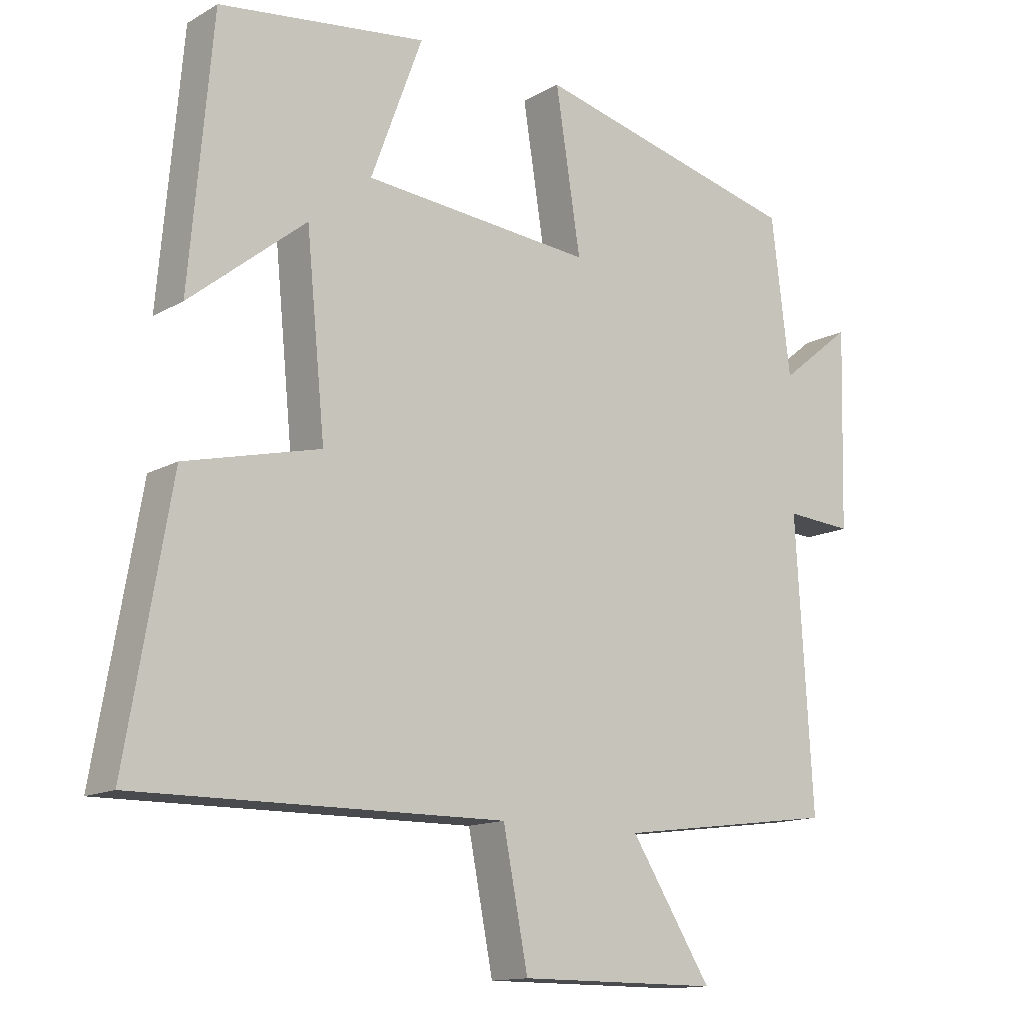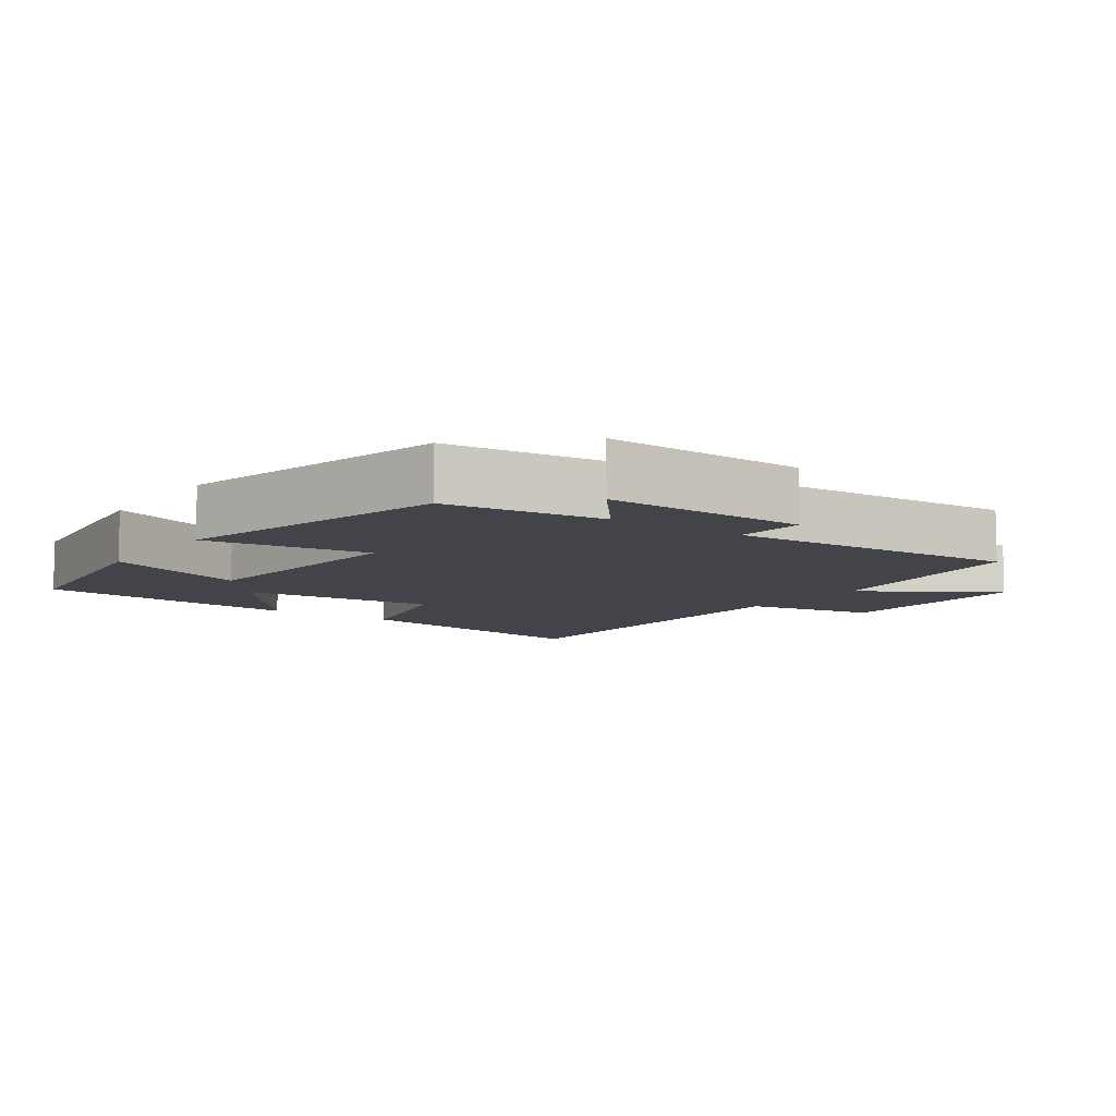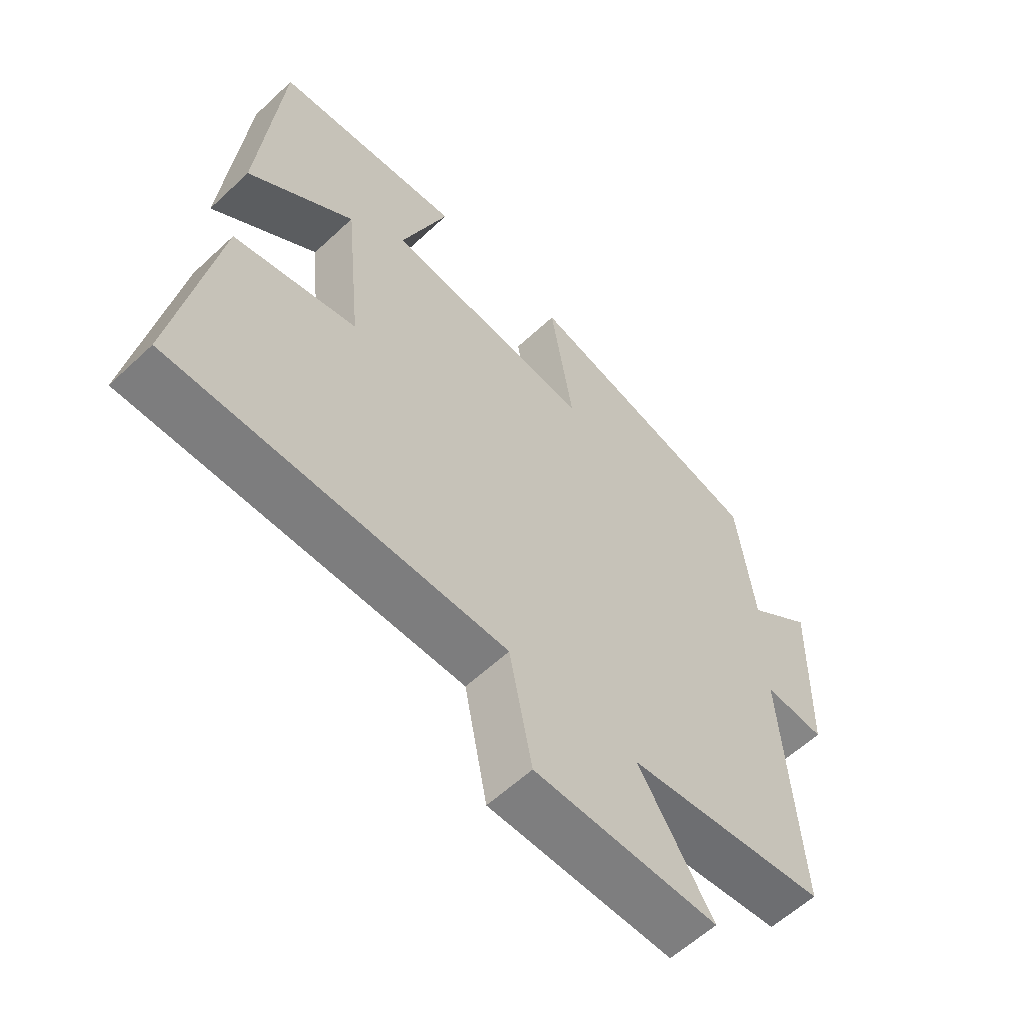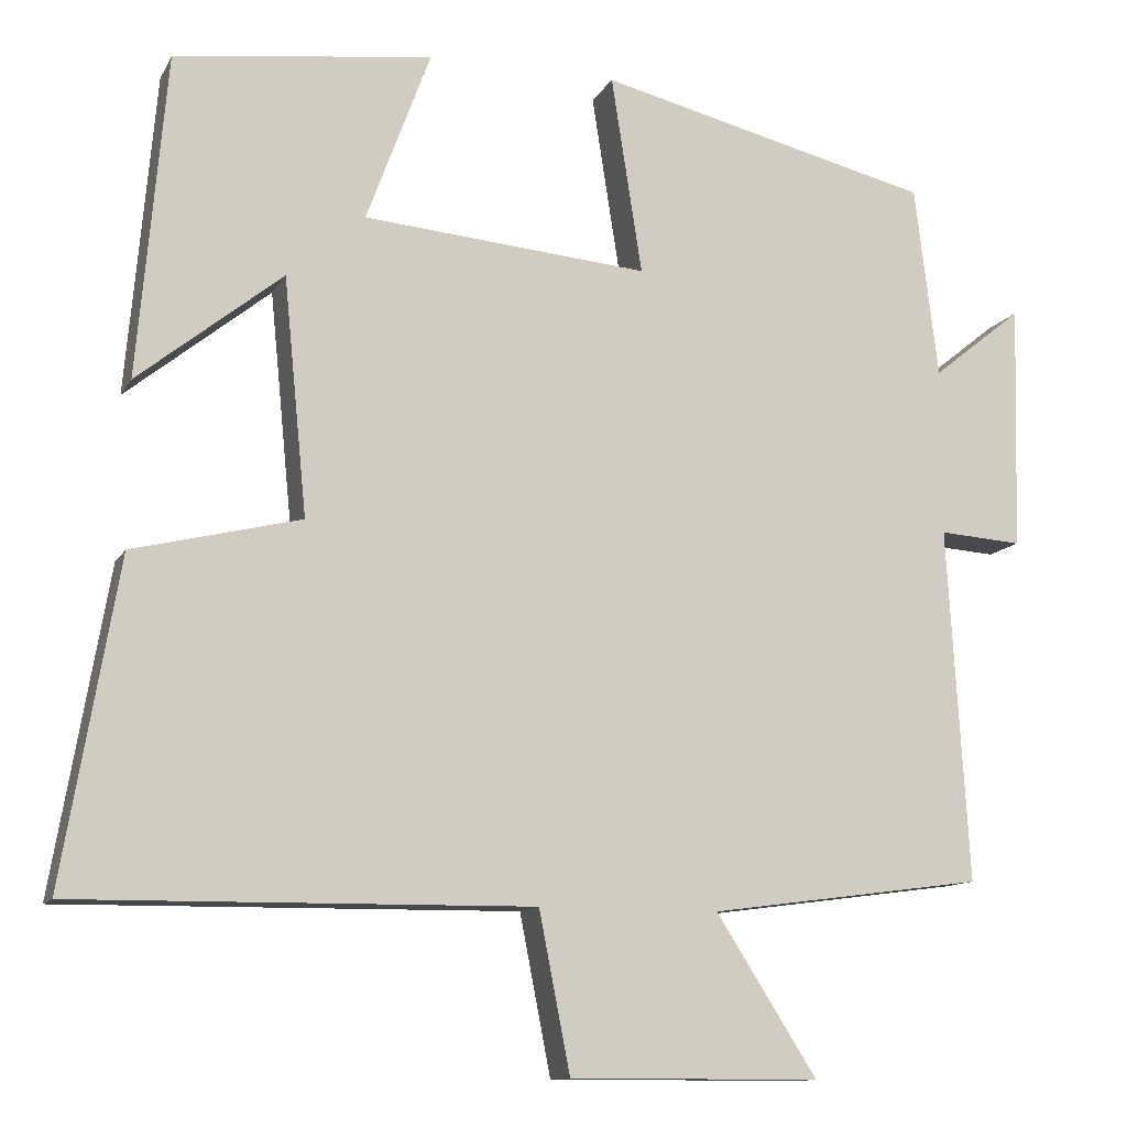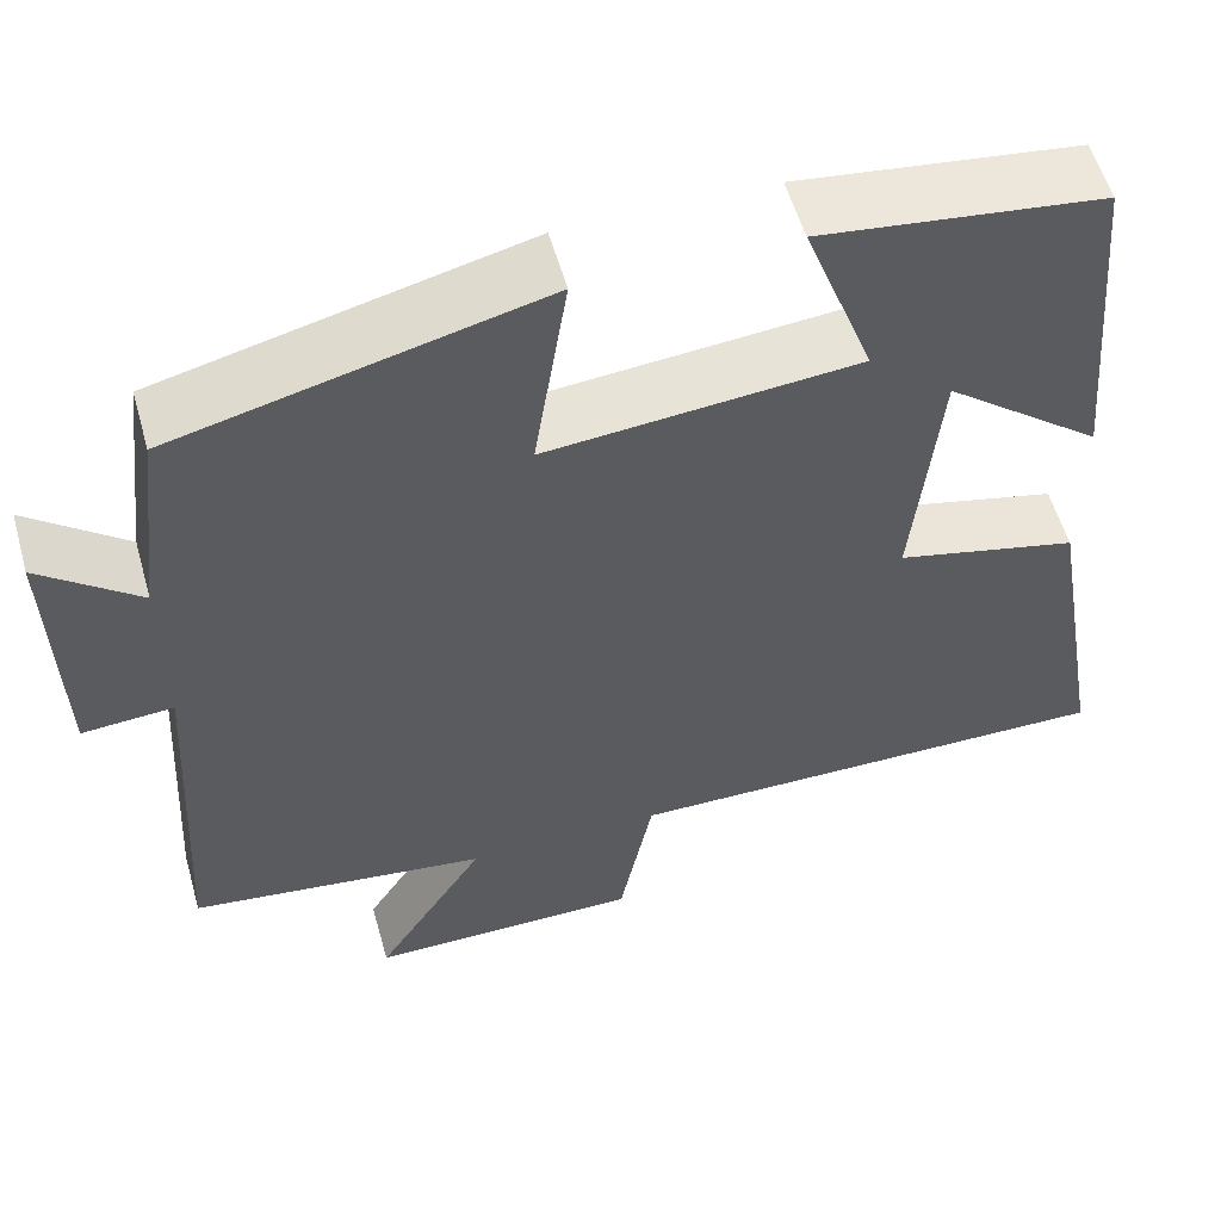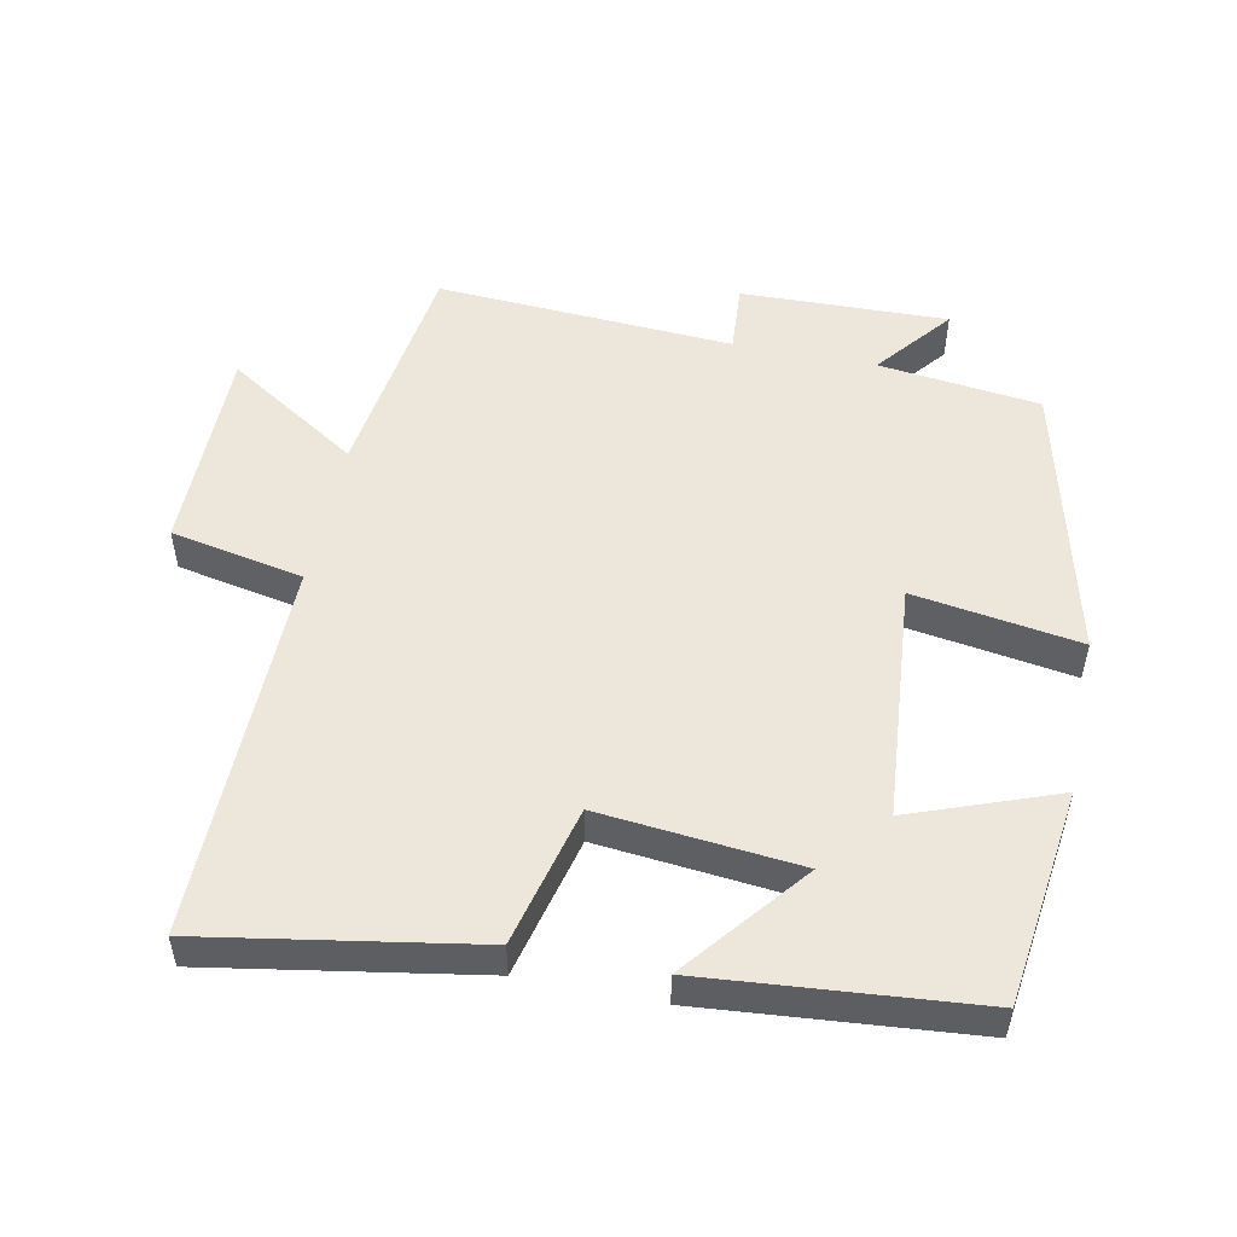
<metadata>
{"format":"obj","ext":"obj","renderer":"f3d","projection":"perspective","resolution":1024,"background":"white","views":[{"elev":-13.7,"azim":-38.7,"up":"+Z"},{"elev":-8.5,"azim":54.4,"up":"+Y"},{"elev":-59.5,"azim":-46.2,"up":"+Z"},{"elev":-11.7,"azim":-18.8,"up":"+Z"},{"elev":56.1,"azim":164.2,"up":"+Z"},{"elev":51.9,"azim":-78.5,"up":"+Y"}]}
</metadata>
<code>
v -0.566 0.07 -0.506
v -0.5 0.07 -0.121
v -0.299 0.07 -0.072
v -0.327 0.07 0.212
v -0.5 0.07 0.073
v -0.466 0.07 0.46
v -0.157 0.07 0.5
v -0.234 0.07 0.292
v 0.108 0.07 0.262
v 0.071 0.07 0.5
v 0.472 0.07 0.402
v 0.5 0.07 0.171
v 0.608 0.07 0.258
v 0.6 0.07 -0.038
v 0.5 0.07 -0.031
v 0.525 0.07 -0.456
v 0.196 0.07 -0.5
v 0.317 0.07 -0.69
v 0.017 0.07 -0.69
v -0.02 0.07 -0.5
v -0.566 0 -0.506
v -0.5 0 -0.121
v -0.299 0 -0.072
v -0.327 0 0.212
v -0.5 0 0.073
v -0.466 0 0.46
v -0.157 0 0.5
v -0.234 0 0.292
v 0.108 0 0.262
v 0.071 0 0.5
v 0.472 0 0.402
v 0.5 0 0.171
v 0.608 0 0.258
v 0.6 0 -0.038
v 0.5 0 -0.031
v 0.525 0 -0.456
v 0.196 0 -0.5
v 0.317 0 -0.69
v 0.017 0 -0.69
v -0.02 0 -0.5
f 17 18 19 20
f 15 16 17 20
f 15 20 1 2
f 12 13 14 15
f 9 10 11 12
f 8 9 12 15
f 5 6 7 8
f 4 5 8
f 3 4 8 15
f 2 3 15
f 40 39 38 37
f 40 37 36 35
f 22 21 40 35
f 35 34 33 32
f 32 31 30 29
f 35 32 29 28
f 28 27 26 25
f 28 25 24
f 35 28 24 23
f 35 23 22
f 1 21 22 2
f 2 22 23 3
f 3 23 24 4
f 4 24 25 5
f 5 25 26 6
f 6 26 27 7
f 7 27 28 8
f 8 28 29 9
f 9 29 30 10
f 10 30 31 11
f 11 31 32 12
f 12 32 33 13
f 13 33 34 14
f 14 34 35 15
f 15 35 36 16
f 16 36 37 17
f 17 37 38 18
f 18 38 39 19
f 19 39 40 20
f 20 40 21 1

</code>
